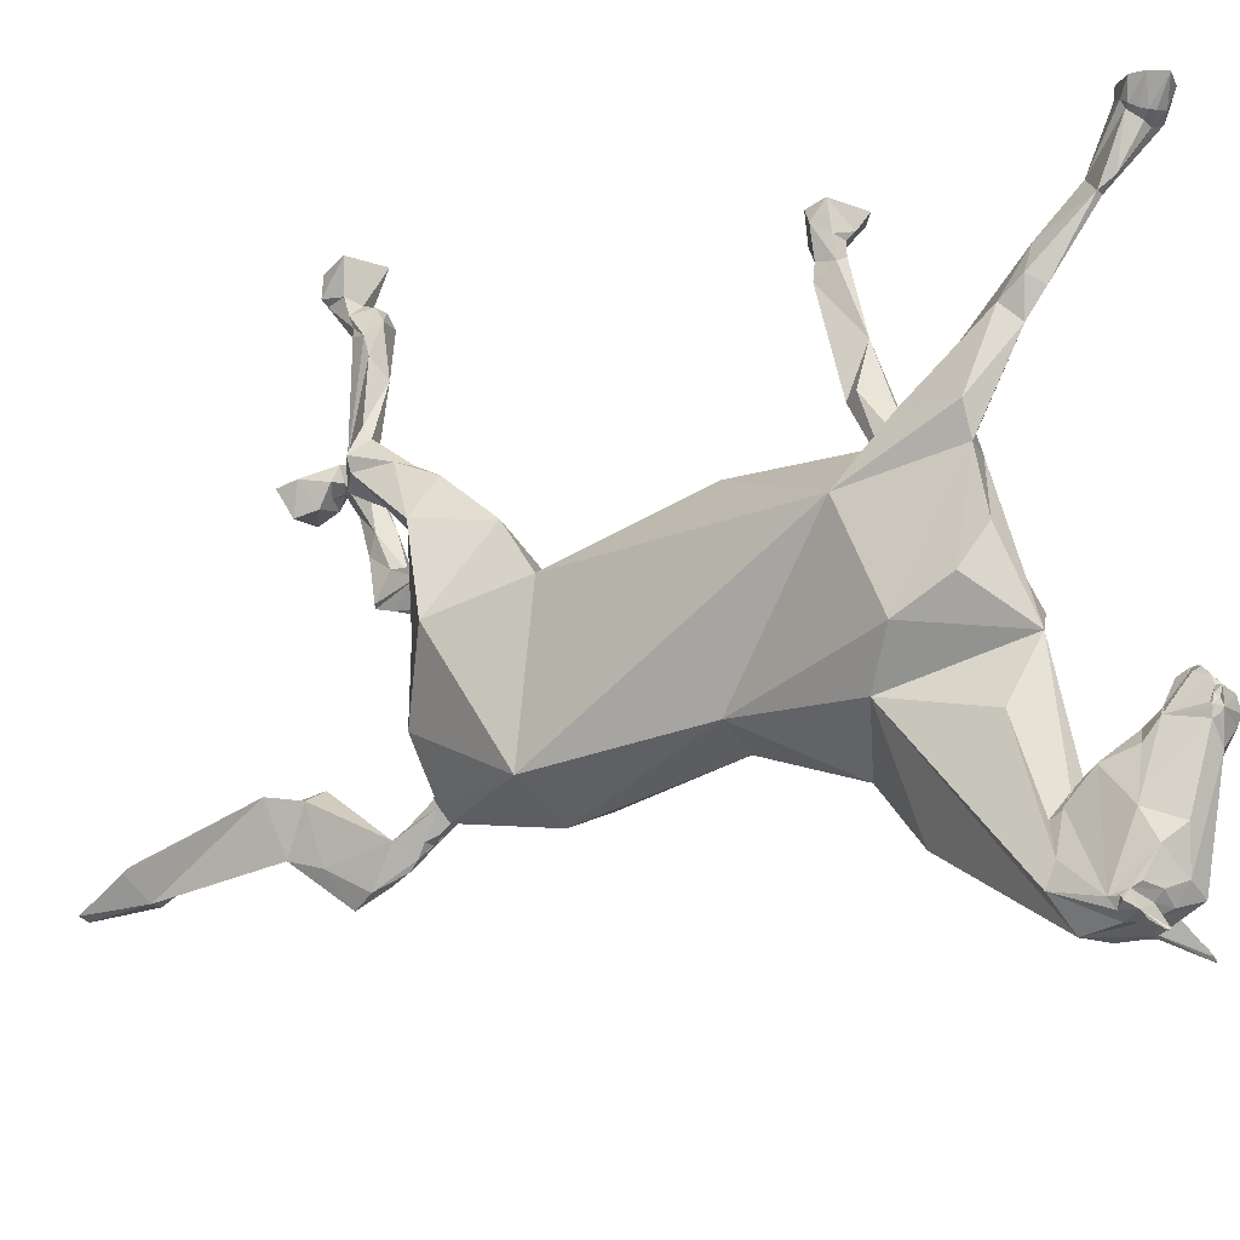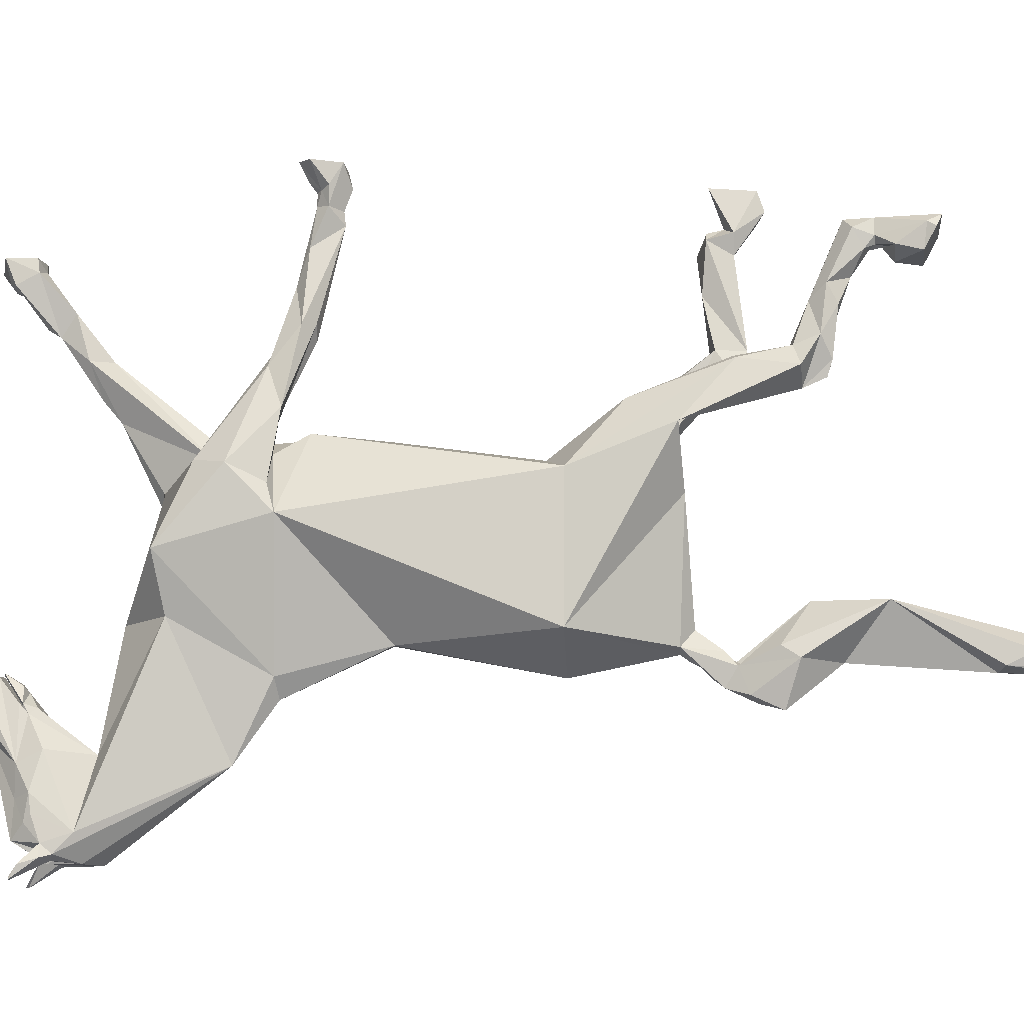
<metadata>
{"format":"obj","ext":"obj","renderer":"f3d","projection":"perspective","resolution":1024,"background":"white","views":[{"elev":-23.5,"azim":123.4,"up":"+Z"},{"elev":-14.9,"azim":-86.3,"up":"+Z"}]}
</metadata>
<code>
o m106
v 0.007366 -0.2221 -0.0801
v 0.000526 -0.1849 0.04453
v -0.04355 -0.2183 0.02402
v -0.06863 -0.1165 -0.09606
v 0.000526 -0.2122 -0.1067
v -0.01087 -0.2122 -0.1021
v -0.000234 -0.2251 -0.08543
v -0.007074 -0.1165 -0.1272
v 0.008126 -0.1187 0.0567
v -0.01619 -0.1469 0.07494
v 0.003566 -0.1522 0.06354
v 0.05601 -0.1172 -0.1067
v 0.01117 -0.2153 -0.09682
v 0.02333 0.03325 0.09242
v 0.07121 -0.09063 0.0339
v 0.07957 0.1503 0.02933
v 0.005846 -0.2236 -0.08771
v 0.02941 0.03477 -0.08998
v 0.04461 -0.2183 0.02402
v -0.03215 -0.1005 0.05746
v 0.04461 -0.2191 -0.04895
v 0.09021 -0.1773 0.01186
v -0.07775 -0.118 0.03997
v -0.08003 0.126 0.003496
v -0.03975 0.1017 0.08329
v -0.01847 0.02945 -0.0991
v -0.02379 0.1313 -0.1257
v -0.06559 0.1982 0.05441
v 0.03093 0.2407 0.05138
v 0.01041 0.2673 -0.0725
v -0.04279 0.2225 -0.0763
v -0.07015 0.2316 -0.0231
v -0.04507 0.1336 0.06354
v 0.005086 0.1191 0.08937
v -0.008594 0.1283 -0.1432
v 0.06513 0.2339 -0.0421
v 0.04385 0.2498 -0.002584
v 0.04309 0.1564 -0.1052
v 0.07121 0.1868 -0.06794
v 0.02637 0.1564 0.08178
v -0.01999 0.1723 0.07494
v 0.01953 0.1936 0.07569
v -0.01543 0.1663 0.07949
v 0.05145 0.246 0.05746
v 0.02181 0.1761 0.07949
v 0.06361 0.2491 0.04605
v 0.06209 0.1837 0.07569
v 0.04537 0.1837 0.08102
v 0.05601 0.2962 0.1829
v 0.04461 0.3175 0.1813
v 0.05677 0.2878 0.1251
v 0.06817 0.2947 0.1547
v 0.05753 0.3061 0.1471
v 0.07729 0.2498 0.0719
v 0.06665 0.2734 0.1403
v 0.07349 0.1982 0.07798
v 0.04993 0.3456 0.2057
v 0.04233 0.3304 0.2262
v 0.05601 0.3448 0.2064
v 0.05449 0.3585 0.2148
v 0.06893 0.376 0.2558
v 0.06437 0.3722 0.2551
v 0.06513 0.3813 0.2528
v 0.04689 0.3821 0.2459
v 0.03549 0.3866 0.2528
v 0.04537 0.3935 0.2558
v 0.05601 0.3905 0.252
v 0.05601 0.3813 0.2475
v 0.06133 0.3866 0.2513
v 0.03321 0.3646 0.2634
v 0.04765 0.3608 0.268
v 0.06665 0.3699 0.2619
v 0.05829 0.3616 0.2665
v 0.07653 0.3942 0.2703
v 0.06361 0.4057 0.2725
v 0.07577 0.3806 0.2725
v 0.03473 0.3669 0.2779
v 0.05753 0.3631 0.2794
v 0.03473 0.3973 0.2794
v -0.04431 0.1799 0.07874
v -0.08231 0.1685 0.04758
v -0.02683 0.1556 0.07798
v -0.03291 0.1434 0.07722
v -0.07471 0.1336 0.03086
v -0.04659 0.1351 0.07494
v -0.07167 0.1229 0.0985
v -0.04051 0.1526 0.1046
v -0.04507 0.09709 0.1646
v -0.05647 0.09633 0.1768
v -0.03899 0.1336 0.09166
v -0.04963 0.1153 0.2133
v -0.04887 0.1351 0.1525
v -0.06331 0.1366 0.138
v -0.03747 0.11 0.1677
v -0.06787 0.1077 0.1737
v -0.03975 0.07581 0.2672
v -0.04659 0.07353 0.2703
v -0.05799 0.1032 0.2467
v -0.05115 0.09861 0.287
v -0.06179 0.08721 0.2839
v -0.04051 0.09557 0.2794
v -0.02987 0.07961 0.3113
v -0.04887 0.06745 0.3037
v -0.03899 0.07809 0.2832
v -0.04811 0.07505 0.2832
v -0.05039 0.09861 0.2999
v -0.03671 0.09481 0.3007
v -0.06635 0.08645 0.3022
v -0.05799 0.09405 0.2999
v -0.06483 0.07429 0.3227
v -0.07471 0.1024 0.3227
v -0.03367 0.07353 0.3257
v -0.03063 0.09405 0.3288
v -0.05419 0.1047 0.3075
v -0.06179 0.1138 0.325
v -0.006314 0.1678 -0.1987
v 0.03245 0.2476 -0.1295
v -0.03215 0.2954 -0.2572
v -0.009354 0.2825 -0.1888
v 0.008126 0.278 -0.185
v 0.02865 0.2658 -0.2541
v 0.01877 0.2666 -0.2047
v 0.02789 0.2742 -0.2344
v 0.007366 0.2833 -0.188
v -0.01011 0.3471 -0.1477
v -0.01999 0.3464 -0.1455
v -0.006314 0.3517 -0.1424
v -0.01619 0.3692 -0.1211
v 0.004326 0.3692 -0.1181
v -0.007834 0.3669 -0.1166
v -0.001754 0.3684 -0.1173
v -0.01315 0.3829 -0.1379
v -0.01239 0.3813 -0.1409
v -0.01771 0.3798 -0.1371
v -0.01619 0.3775 -0.1477
v -0.01695 0.3813 -0.1561
v -0.02075 0.3768 -0.1447
v -0.01695 0.3851 -0.1477
v -0.02075 0.3494 -0.1455
v -0.03367 0.3236 -0.2663
v -0.01771 0.3319 -0.2686
v -0.03291 0.3479 -0.2944
v -0.03139 0.3388 -0.2488
v -0.03595 0.3342 -0.2237
v -0.03519 0.3319 -0.242
v -0.02683 0.3487 -0.1979
v -0.03063 0.3251 -0.1865
v -0.02151 0.3411 -0.1546
v -0.01619 0.3768 -0.128
v -0.01239 0.3487 -0.1287
v -0.004034 0.3448 -0.1333
v 0.007366 0.3532 -0.1242
v -0.01923 0.3175 -0.2785
v -0.002514 0.3775 -0.1736
v -0.01315 0.335 -0.1485
v -0.03519 0.3464 -0.2967
v -0.03519 0.3479 -0.2967
v -0.03747 0.3479 -0.2952
v -0.03823 0.3471 -0.2967
v -0.03899 0.3228 -0.2792
v -0.04051 0.3403 -0.2845
v -0.02379 0.316 -0.28
v -0.01999 0.3114 -0.28
v -0.01467 0.3167 -0.2792
v 0.02333 0.3038 -0.1759
v -0.01239 0.3844 -0.1356
v 0.01041 0.3851 -0.1515
v -0.01999 0.3517 -0.2625
v -0.03139 0.3129 -0.2754
v -0.01163 0.2917 -0.2815
v -0.01923 0.3464 -0.1485
v -0.02227 0.3494 -0.2275
v 0.008886 0.2772 -0.2807
v -0.01315 0.3205 -0.2815
v 0.003566 0.3676 -0.1181
v 0.008886 0.3654 -0.1204
v 0.01117 0.3623 -0.1265
v 0.01421 0.3464 -0.1477
v 0.01117 0.3661 -0.1242
v 0.01041 0.3775 -0.1477
v 0.006606 0.3813 -0.1432
v 0.009646 0.3783 -0.1409
v 0.01497 0.3775 -0.1485
v 0.01421 0.379 -0.1515
v 0.006606 0.3836 -0.1356
v 0.01117 0.3806 -0.1363
v 0.01573 0.3456 -0.1493
v 0.01725 0.3464 -0.1508
v 0.005846 0.3661 -0.1189
v 0.001286 0.3676 -0.1166
v 0.03397 0.3182 -0.2678
v 0.03625 0.3205 -0.2716
v 0.03093 0.3236 -0.2633
v 0.03777 0.3372 -0.2876
v 0.03625 0.3479 -0.2952
v 0.03929 0.3327 -0.2807
v 0.01421 0.3312 -0.2693
v 0.03169 0.3494 -0.2952
v 0.03473 0.3479 -0.2959
v 0.03017 0.3319 -0.2116
v 0.02029 0.3335 -0.1675
v 0.03169 0.3084 -0.2663
v 0.009646 0.3775 -0.128
v 0.01497 0.3464 -0.1455
v 0.01041 0.3715 -0.1219
v 0.03473 0.3494 -0.2944
v 0.03321 0.3494 -0.2959
v 0.03625 0.3471 -0.2952
v 0.01801 0.3182 -0.2777
v 0.02257 0.3167 -0.28
v 0.03017 0.3137 -0.2754
v 0.01877 0.3122 -0.28
v 0.005846 0.3251 -0.2769
v 0.008886 0.3639 -0.1204
v 0.008886 0.3289 -0.1538
v 0.01117 0.3821 -0.1561
v 0.01269 0.3578 -0.2215
v 0.01269 0.3775 -0.1584
v 0.01573 0.3395 -0.2625
v 0.001286 0.3509 -0.2549
v 0.02941 0.3312 -0.2595
v 0.02257 0.2787 -0.1994
v 0.02409 0.3426 -0.2359
v 0.02181 0.3448 -0.223
v 0.02029 0.2772 -0.2009
v 0.02029 0.2871 -0.1865
v 0.000526 0.3388 -0.2709
v 0.05525 -0.2168 0.1167
v 0.04917 -0.2084 0.1487
v 0.04309 -0.1689 0.1023
v 0.06513 -0.1263 0.0871
v 0.06589 -0.1803 0.1365
v 0.06133 -0.2061 0.1525
v 0.05221 -0.248 0.1821
v 0.07045 -0.2198 0.1563
v 0.09021 -0.191 0.0947
v 0.07273 -0.2578 0.1563
v 0.07197 -0.2039 0.09621
v 0.04993 -0.2031 0.0909
v 0.05753 -0.2061 0.08862
v 0.07805 -0.2586 0.1692
v 0.05601 -0.2738 0.1509
v 0.04613 -0.267 0.1532
v 0.05525 -0.2426 0.2946
v 0.07121 -0.2335 0.2779
v 0.04461 -0.2419 0.2847
v 0.06817 -0.2434 0.2938
v 0.06741 -0.2434 0.1829
v 0.07273 -0.2449 0.2513
v 0.05373 -0.2768 0.1813
v 0.07121 -0.2495 0.1935
v 0.05601 -0.2373 0.2345
v 0.07653 -0.2472 0.2672
v 0.07273 -0.2609 0.2718
v 0.07121 -0.2875 0.306
v 0.07653 -0.2677 0.3067
v 0.07805 -0.289 0.3105
v 0.05753 -0.2958 0.3151
v 0.07197 -0.2616 0.2801
v 0.06513 -0.2662 0.2748
v 0.05829 -0.267 0.2741
v 0.06437 -0.2586 0.3014
v 0.04917 -0.267 0.2931
v 0.07349 -0.2647 0.2908
v 0.05525 -0.289 0.3349
v 0.05145 -0.2449 0.3371
v 0.07805 -0.2875 0.3318
v 0.08641 -0.2616 0.3364
v -0.02303 -0.121 0.06506
v -0.08763 -0.2137 0.07494
v -0.06559 -0.191 0.08786
v -0.06179 -0.2168 0.09394
v -0.03063 -0.1499 0.08178
v -0.05115 -0.2411 0.1312
v -0.05951 -0.3209 0.1433
v -0.04963 -0.289 0.1243
v -0.06711 -0.1697 0.1015
v -0.06863 -0.2609 0.1365
v -0.06255 -0.3186 0.1084
v -0.07699 -0.2631 0.1327
v -0.06331 -0.3057 0.138
v -0.08763 -0.3171 0.1221
v -0.07623 -0.311 0.1426
v -0.06103 -0.3384 0.1806
v -0.07243 -0.3255 0.1829
v -0.06483 -0.3468 0.1631
v -0.08079 -0.3346 0.1509
v -0.08307 -0.3407 0.1958
v -0.07699 -0.3505 0.1783
v -0.07015 -0.3445 0.1312
v -0.06103 -0.3369 0.1183
v -0.05875 -0.3483 0.2391
v -0.06939 -0.3619 0.2041
v -0.06635 -0.3399 0.1167
v -0.07547 -0.3566 0.2543
v -0.08763 -0.3635 0.2429
v -0.08231 -0.3734 0.2254
v -0.06027 -0.3711 0.2323
v -0.06787 -0.3832 0.2551
v -0.07015 -0.3779 0.2277
v -0.06179 -0.3863 0.2383
v -0.08079 -0.3825 0.2535
v -0.07395 -0.3939 0.23
v -0.06483 -0.4 0.2186
v -0.07699 -0.3832 0.2307
v -0.08991 -0.3992 0.2262
v -0.08307 -0.3825 0.2368
v -0.09675 -0.4258 0.2437
v -0.05495 -0.4159 0.2459
v -0.08991 -0.4395 0.252
v -0.05571 -0.4387 0.2437
v -0.06255 -0.4243 0.2155
v -0.09219 -0.4228 0.2193
v -0.09827 -0.4334 0.2383
v 0.000526 -0.2404 -0.1287
v -0.001754 -0.2495 -0.1363
v -0.007074 -0.2609 -0.1181
v -0.001754 -0.2502 -0.1044
v 0.000526 -0.2213 -0.1135
v -0.004794 -0.2312 -0.1181
v 0.005846 -0.2776 -0.1485
v -0.006314 -0.2707 -0.1432
v 0.005846 -0.2472 -0.1052
v 0.01573 -0.2525 -0.1166
v 0.004326 -0.232 -0.1181
v 0.003566 -0.2654 -0.1158
v 0.008886 -0.2647 -0.1189
v 0.005086 -0.324 -0.06034
v -0.01847 -0.2966 -0.1029
v -0.02075 -0.3133 -0.1143
v -0.01543 -0.3901 -0.06414
v -0.003274 -0.2996 -0.1561
v 0.01421 -0.3513 -0.1128
v 0.01345 -0.3171 -0.1249
v 0.02409 -0.3285 -0.07326
v 0.02485 -0.4889 -0.09074
v 0.03017 -0.3635 -0.06491
v 0.01421 -0.5444 -0.1257
v 0.003566 -0.52 -0.1059
v 0.005846 -0.5215 -0.1204
v -0.001754 -0.4858 -0.1196
v 0.01573 -0.4805 -0.1227
v -0.001754 -0.5117 -0.1067
v 0.01573 -0.5071 -0.08922
v 0.02713 -0.5436 -0.1242
v 0.03549 -0.4934 -0.1021
f 1 2 3
f 4 5 6
f 6 7 3
f 8 5 4
f 9 10 11
f 4 6 3
f 5 12 13
f 5 8 12
f 14 15 16
f 17 13 1
f 18 12 8
f 17 1 7
f 1 19 2
f 14 20 15
f 13 21 1
f 7 1 3
f 12 21 13
f 12 16 15
f 16 12 18
f 21 12 22
f 23 24 4
f 25 23 20
f 14 25 20
f 8 4 26
f 25 24 23
f 4 24 26
f 26 18 8
f 27 26 24
f 28 29 30
f 31 27 32
f 24 25 33
f 25 34 33
f 31 32 30
f 35 26 27
f 27 24 32
f 26 35 18
f 36 30 37
f 38 18 35
f 38 39 18
f 36 39 30
f 16 40 14
f 14 40 34
f 38 30 39
f 29 41 42
f 43 34 42
f 34 25 14
f 41 43 42
f 42 44 29
f 30 29 37
f 39 16 18
f 45 42 34
f 46 37 29
f 44 46 29
f 45 34 40
f 40 47 48
f 46 36 37
f 46 16 39
f 48 45 40
f 40 16 47
f 46 39 36
f 45 49 42
f 50 51 42
f 52 51 53
f 54 51 55
f 54 46 51
f 49 45 48
f 42 51 44
f 51 46 44
f 54 56 16
f 55 56 54
f 55 49 48
f 47 55 48
f 47 16 56
f 47 56 55
f 16 46 54
f 50 42 49
f 52 55 51
f 57 50 58
f 50 49 58
f 53 57 59
f 50 53 51
f 50 57 53
f 49 52 59
f 55 52 49
f 60 59 57
f 58 49 59
f 53 59 52
f 61 62 63
f 64 65 66
f 64 66 67
f 64 67 68
f 68 67 69
f 63 68 69
f 62 58 59
f 70 58 71
f 64 68 60
f 57 65 64
f 57 64 60
f 62 60 68
f 62 72 58
f 73 71 58
f 57 58 70
f 57 70 65
f 62 59 60
f 73 58 72
f 61 72 62
f 62 68 63
f 74 75 76
f 77 71 78
f 77 70 71
f 66 75 67
f 70 77 79
f 70 79 65
f 74 69 75
f 73 76 78
f 73 78 71
f 76 72 61
f 76 61 74
f 67 75 69
f 66 79 75
f 76 75 78
f 65 79 66
f 63 69 74
f 76 73 72
f 63 74 61
f 75 79 78
f 79 77 78
f 29 80 41
f 80 29 28
f 30 32 28
f 32 81 28
f 41 82 43
f 43 82 83
f 43 83 33
f 32 24 81
f 84 81 24
f 85 33 83
f 86 33 85
f 43 33 34
f 33 84 24
f 86 84 33
f 84 86 81
f 82 41 87
f 41 80 87
f 88 89 90
f 91 92 93
f 90 87 94
f 87 92 94
f 94 88 90
f 94 92 91
f 93 86 95
f 93 92 28
f 90 89 85
f 90 85 83
f 90 82 87
f 90 83 82
f 92 80 28
f 86 93 81
f 86 85 89
f 95 86 89
f 93 28 81
f 92 87 80
f 96 97 89
f 95 89 97
f 94 91 88
f 96 89 88
f 91 98 99
f 96 88 91
f 98 97 100
f 95 98 91
f 95 97 98
f 95 91 93
f 99 98 100
f 101 96 91
f 101 91 99
f 102 103 104
f 104 105 97
f 104 97 96
f 101 99 106
f 96 101 104
f 102 104 101
f 107 102 101
f 108 109 100
f 108 100 110
f 97 105 100
f 106 99 109
f 104 103 105
f 100 109 99
f 100 105 103
f 100 103 110
f 107 101 106
f 109 108 111
f 108 110 111
f 112 103 102
f 113 102 107
f 102 113 112
f 107 114 113
f 111 115 109
f 109 115 114
f 114 106 109
f 103 112 110
f 114 107 106
f 114 115 113
f 111 110 115
f 115 110 112
f 115 112 113
f 116 27 31
f 27 116 35
f 38 117 30
f 31 118 116
f 30 119 31
f 119 118 31
f 35 116 38
f 30 117 120
f 117 38 121
f 120 117 122
f 123 122 117
f 30 120 119
f 119 120 124
f 125 126 127
f 128 125 127
f 129 128 127
f 126 130 131
f 132 133 134
f 135 134 133
f 135 133 136
f 135 136 137
f 135 137 134
f 136 133 132
f 136 132 138
f 125 128 139
f 140 141 142
f 146 147 148
f 149 134 128
f 150 151 152
f 130 126 150
f 142 141 153
f 146 136 154
f 139 128 146
f 139 146 148
f 155 126 148
f 142 156 157
f 158 142 157
f 156 159 157
f 160 161 159
f 160 159 156
f 162 156 153
f 163 153 164
f 155 119 165
f 150 152 130
f 132 166 138
f 134 166 132
f 138 167 136
f 138 166 167
f 136 146 137
f 137 128 134
f 128 137 146
f 140 168 141
f 155 148 119
f 151 126 155
f 144 118 147
f 164 153 141
f 161 158 159
f 142 161 140
f 140 161 160
f 160 156 162
f 153 156 142
f 169 140 160
f 162 169 160
f 158 157 159
f 163 164 170
f 171 148 126
f 171 125 139
f 171 139 148
f 154 172 146
f 143 144 172
f 143 168 140
f 145 143 140
f 118 145 140
f 145 118 144
f 147 119 148
f 150 126 151
f 169 162 163
f 134 149 166
f 161 142 158
f 163 162 153
f 169 118 140
f 146 144 147
f 143 172 168
f 172 154 168
f 147 118 119
f 172 144 146
f 169 170 116
f 169 116 118
f 169 163 170
f 173 116 170
f 141 168 174
f 164 141 174
f 170 164 174
f 131 175 127
f 127 176 177
f 127 175 176
f 127 178 179
f 131 127 126
f 129 127 179
f 180 181 182
f 180 183 184
f 180 182 183
f 182 181 185
f 182 185 186
f 181 180 167
f 183 182 186
f 167 185 181
f 178 187 188
f 175 189 176
f 175 131 190
f 191 192 193
f 194 195 196
f 197 198 199
f 200 188 201
f 165 202 200
f 186 203 188
f 185 203 186
f 204 152 151
f 149 185 166
f 203 185 149
f 203 129 205
f 203 205 179
f 203 179 188
f 206 207 198
f 195 199 206
f 208 199 195
f 193 196 197
f 196 198 197
f 198 207 199
f 195 206 196
f 194 208 195
f 197 199 209
f 210 199 194
f 210 194 196
f 210 209 199
f 210 196 211
f 212 213 209
f 212 173 213
f 152 214 190
f 214 189 190
f 187 215 188
f 214 152 177
f 180 184 216
f 167 180 216
f 217 154 218
f 217 218 200
f 188 200 218
f 216 218 154
f 216 154 167
f 186 188 183
f 165 200 201
f 219 220 221
f 204 151 215
f 204 177 152
f 214 176 189
f 222 123 202
f 222 202 165
f 213 197 209
f 194 199 208
f 192 196 193
f 211 196 192
f 192 191 211
f 217 223 220
f 217 220 154
f 219 193 197
f 206 199 207
f 175 190 189
f 178 204 187
f 178 188 179
f 129 179 205
f 214 177 176
f 224 223 217
f 221 220 223
f 200 202 223
f 215 165 201
f 215 201 188
f 204 215 187
f 223 224 200
f 184 183 188
f 184 188 218
f 216 184 218
f 223 193 221
f 155 165 215
f 130 190 131
f 128 129 203
f 130 152 190
f 136 167 154
f 155 215 151
f 119 124 165
f 128 203 149
f 185 167 166
f 193 219 221
f 196 206 198
f 212 209 210
f 191 193 202
f 211 191 202
f 212 210 211
f 124 120 225
f 124 225 226
f 225 122 123
f 154 220 168
f 225 120 122
f 165 226 222
f 226 165 124
f 225 222 226
f 225 123 222
f 224 217 200
f 117 121 123
f 202 123 121
f 211 202 121
f 212 121 173
f 211 121 212
f 38 116 173
f 38 173 121
f 197 227 219
f 227 197 213
f 168 227 213
f 168 213 174
f 173 174 213
f 219 227 220
f 170 174 173
f 168 220 227
f 125 171 126
f 143 145 144
f 127 204 178
f 127 177 204
f 223 202 193
f 21 19 1
f 21 22 19
f 228 229 230
f 231 230 232
f 230 233 232
f 228 234 229
f 229 234 233
f 229 233 230
f 232 233 235
f 236 235 237
f 238 236 237
f 236 232 235
f 228 239 240
f 11 2 239
f 15 9 231
f 230 231 9
f 228 230 239
f 11 230 9
f 238 228 240
f 238 240 19
f 22 236 238
f 236 22 231
f 15 22 12
f 19 240 239
f 2 19 239
f 231 22 15
f 241 237 235
f 236 231 232
f 22 238 19
f 228 238 237
f 11 239 230
f 228 242 243
f 228 243 234
f 228 237 242
f 244 245 246
f 247 245 244
f 233 248 235
f 235 248 241
f 249 250 251
f 234 252 248
f 252 250 246
f 250 243 242
f 250 249 253
f 251 252 249
f 248 252 251
f 241 248 251
f 250 241 251
f 242 241 250
f 233 234 248
f 246 245 252
f 250 252 234
f 234 243 250
f 254 250 253
f 245 253 249
f 249 252 245
f 237 241 242
f 255 256 257
f 257 258 255
f 253 245 247
f 259 260 254
f 260 261 250
f 260 250 254
f 261 246 250
f 262 247 244
f 259 254 253
f 261 263 246
f 246 263 262
f 255 258 261
f 255 261 260
f 256 264 262
f 247 262 264
f 259 253 264
f 259 264 255
f 259 255 260
f 246 262 244
f 261 258 263
f 256 255 264
f 247 264 253
f 263 258 265
f 266 262 263
f 267 265 258
f 262 266 268
f 262 268 256
f 268 257 256
f 267 258 257
f 263 265 266
f 257 268 267
f 265 267 268
f 268 266 265
f 15 269 9
f 9 269 10
f 15 20 269
f 4 270 23
f 3 2 271
f 3 271 270
f 4 3 270
f 272 273 274
f 272 274 275
f 272 275 276
f 277 278 274
f 279 272 276
f 280 278 277
f 272 271 2
f 23 277 20
f 274 273 277
f 269 273 10
f 269 20 277
f 269 277 273
f 280 277 23
f 23 270 280
f 279 270 272
f 272 270 271
f 11 272 2
f 10 273 272
f 10 272 11
f 274 278 281
f 270 279 282
f 280 270 282
f 274 281 275
f 278 280 283
f 280 282 283
f 284 281 285
f 284 286 275
f 285 283 287
f 285 287 288
f 288 287 289
f 287 283 282
f 279 290 287
f 279 287 282
f 275 291 276
f 291 275 286
f 284 285 292
f 284 293 286
f 294 279 276
f 294 276 291
f 290 291 289
f 295 292 285
f 283 285 281
f 296 295 285
f 288 297 296
f 285 288 296
f 290 289 287
f 279 294 290
f 286 289 291
f 278 283 281
f 294 291 290
f 289 286 293
f 298 293 284
f 281 284 275
f 288 293 297
f 289 293 288
f 295 299 292
f 297 293 300
f 300 293 298
f 300 298 301
f 298 292 299
f 296 302 295
f 300 301 303
f 298 299 301
f 303 301 304
f 305 297 300
f 305 300 303
f 306 305 303
f 306 303 304
f 306 307 305
f 308 302 307
f 302 299 295
f 296 307 302
f 297 307 296
f 297 305 307
f 292 298 284
f 309 301 299
f 309 304 301
f 306 308 307
f 299 310 311
f 304 312 313
f 306 304 313
f 302 310 299
f 308 314 310
f 308 310 302
f 313 308 306
f 313 311 314
f 309 311 312
f 309 299 311
f 312 304 309
f 308 313 314
f 314 311 310
f 311 313 312
f 315 316 6
f 316 317 6
f 318 6 317
f 6 318 7
f 6 319 320
f 6 320 315
f 6 5 319
f 321 322 316
f 17 7 323
f 13 323 324
f 13 324 315
f 17 323 13
f 318 317 323
f 318 323 7
f 320 319 325
f 320 325 315
f 13 315 325
f 13 325 319
f 13 319 5
f 323 326 327
f 315 324 321
f 326 328 327
f 324 323 327
f 316 315 321
f 317 328 326
f 317 326 323
f 327 328 324
f 329 330 331
f 332 322 321
f 330 332 333
f 329 331 328
f 322 332 330
f 322 330 317
f 322 317 316
f 330 329 317
f 334 335 333
f 334 324 335
f 334 321 324
f 333 332 334
f 332 321 334
f 329 328 317
f 335 324 328
f 331 330 333
f 331 336 328
f 336 335 328
f 337 335 336
f 337 333 335
f 338 339 340
f 341 342 338
f 341 338 340
f 343 339 344
f 331 341 343
f 331 333 342
f 331 342 341
f 344 331 343
f 343 341 340
f 331 344 336
f 339 338 345
f 340 339 343
f 346 336 345
f 337 336 346
f 336 344 345
f 337 346 342
f 333 337 342
f 345 342 346
f 344 339 345
f 338 342 345

</code>
